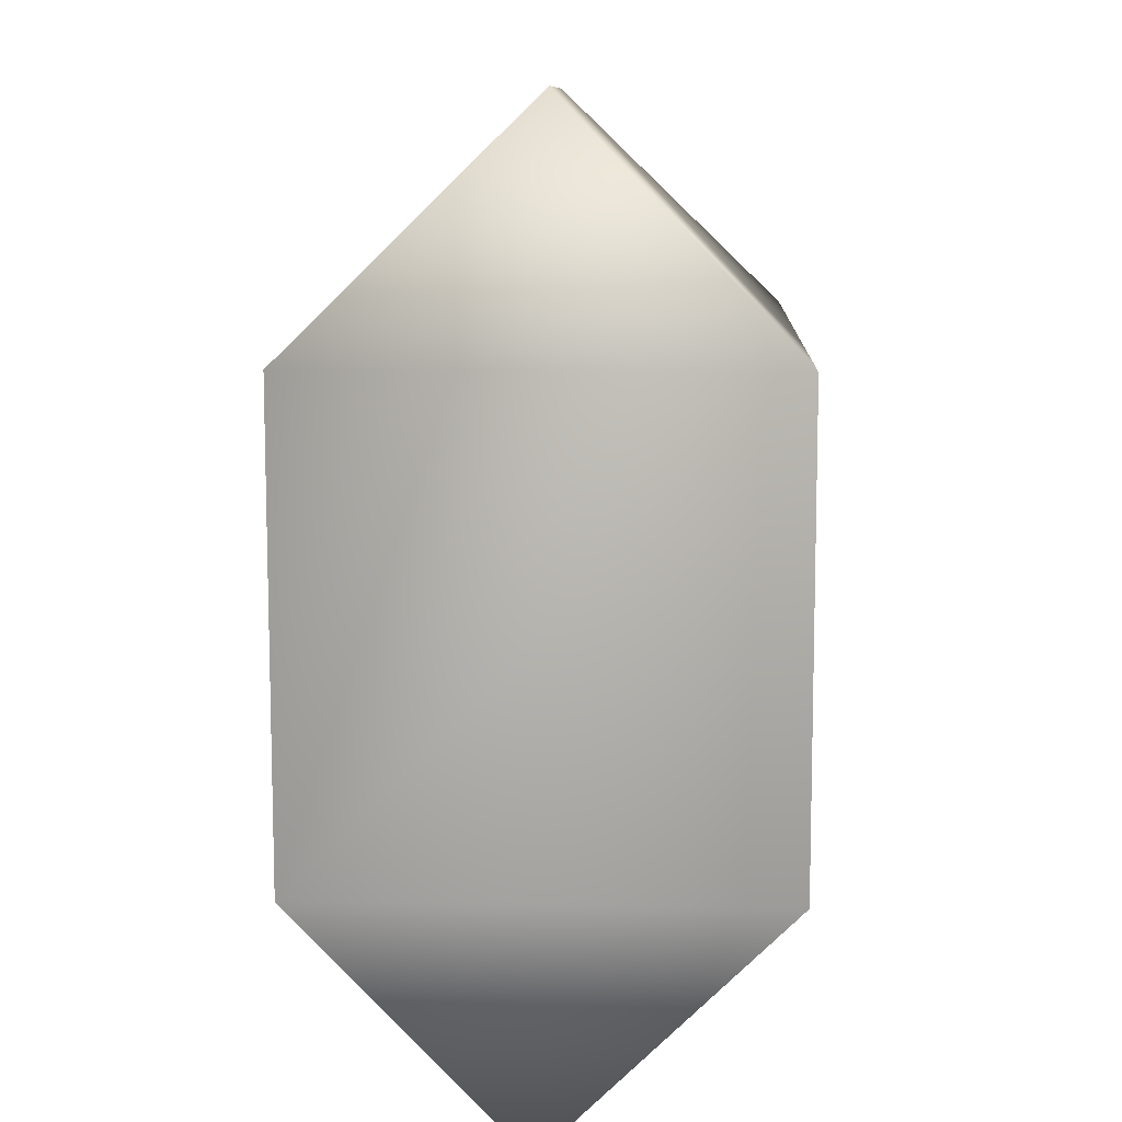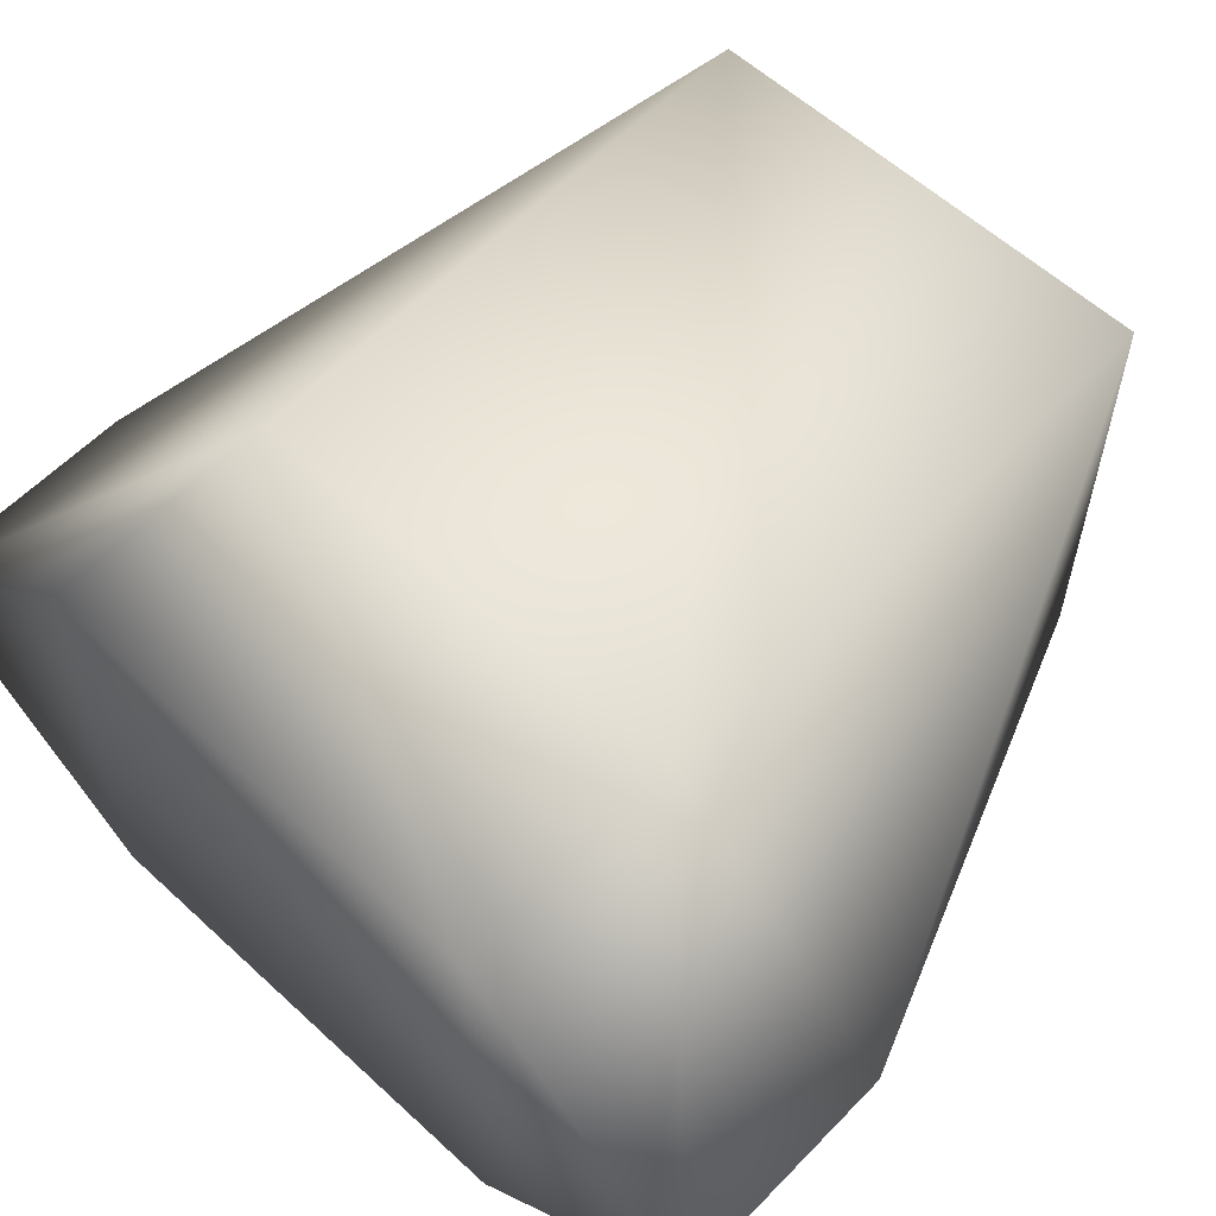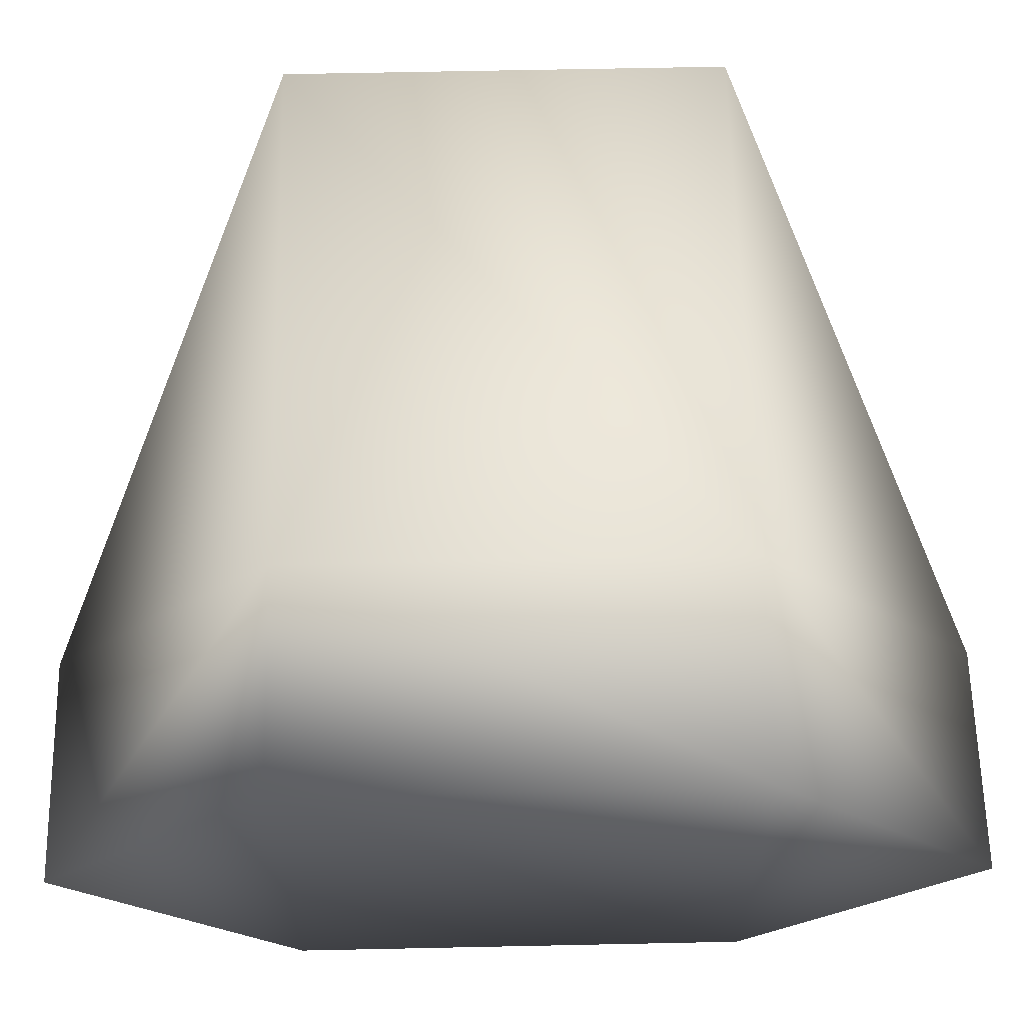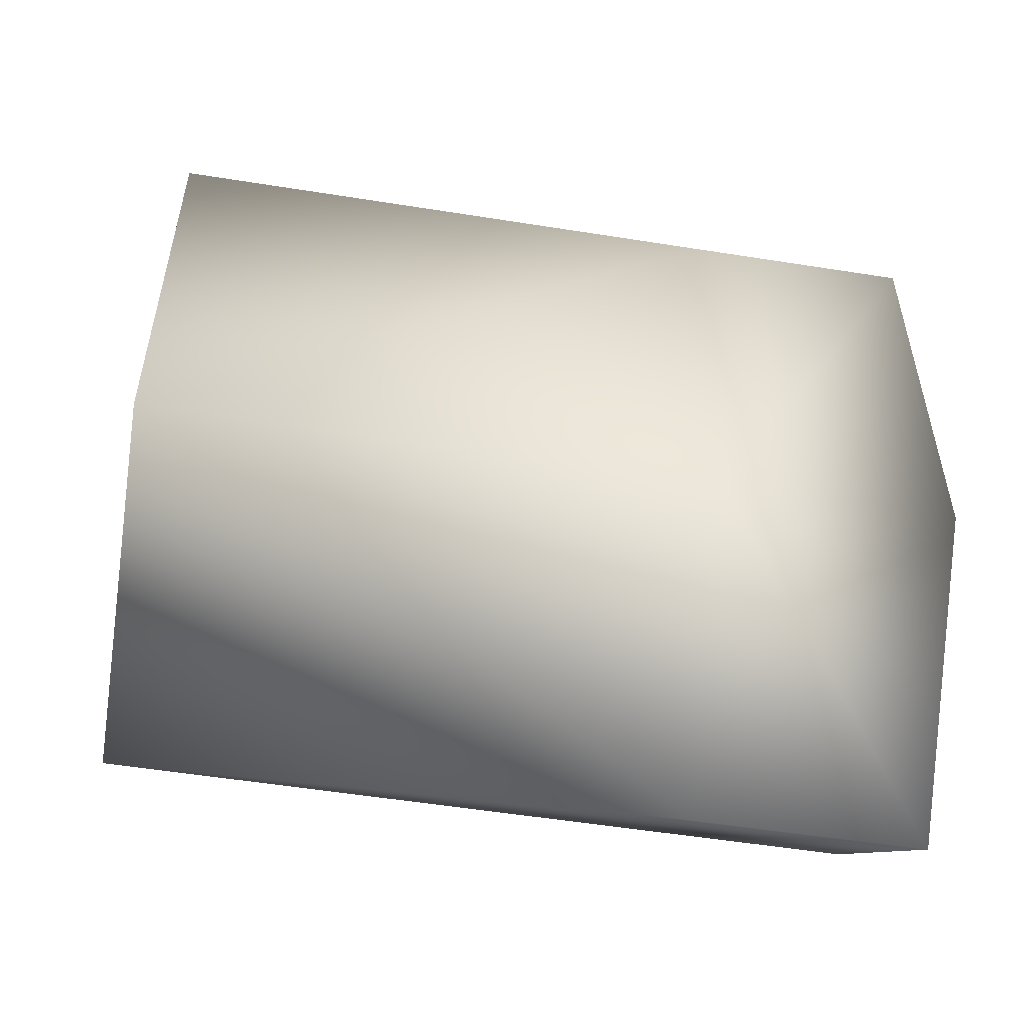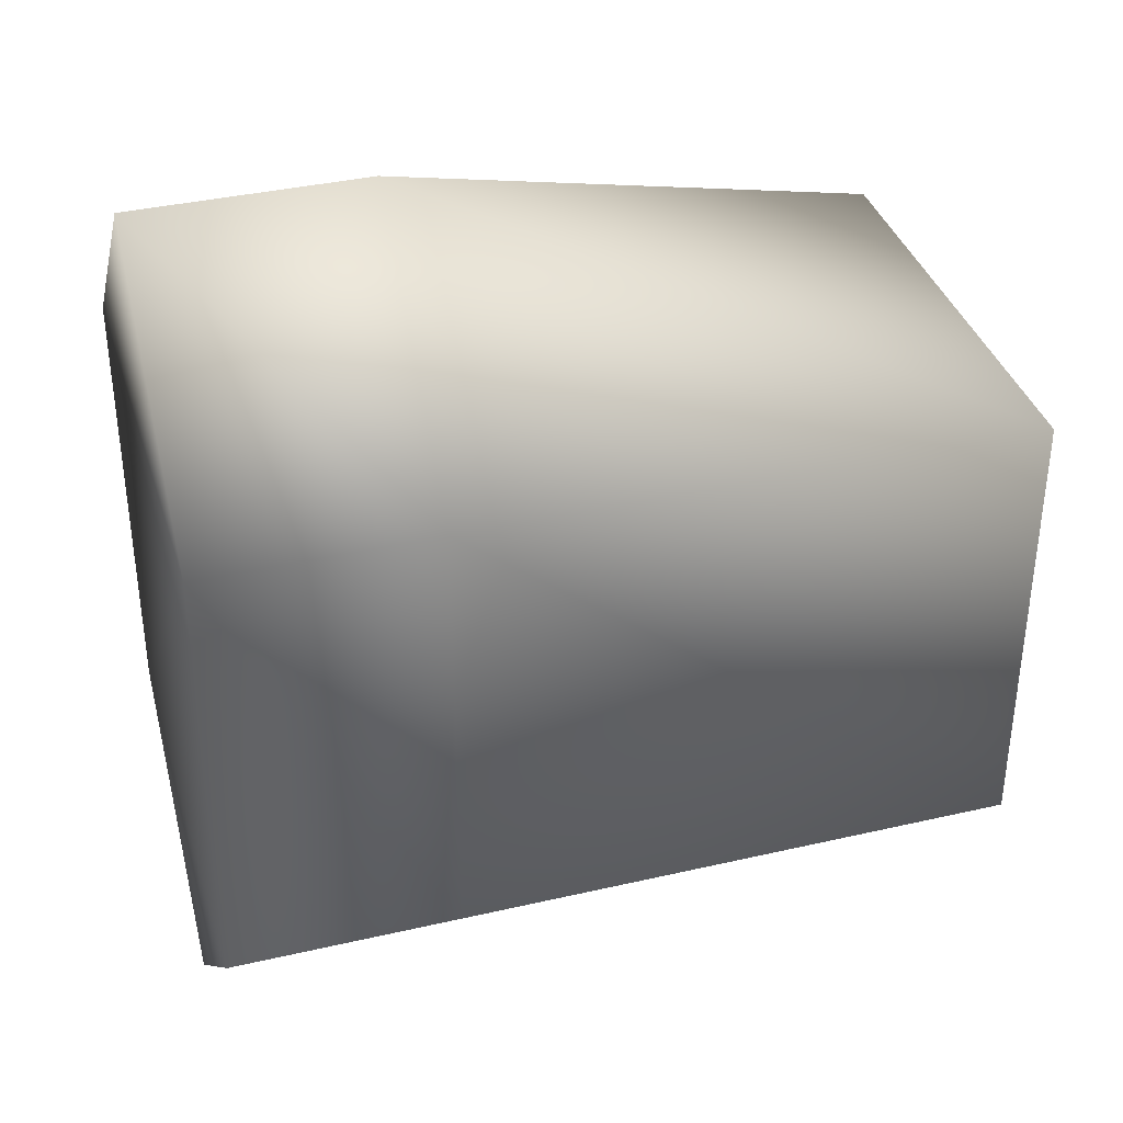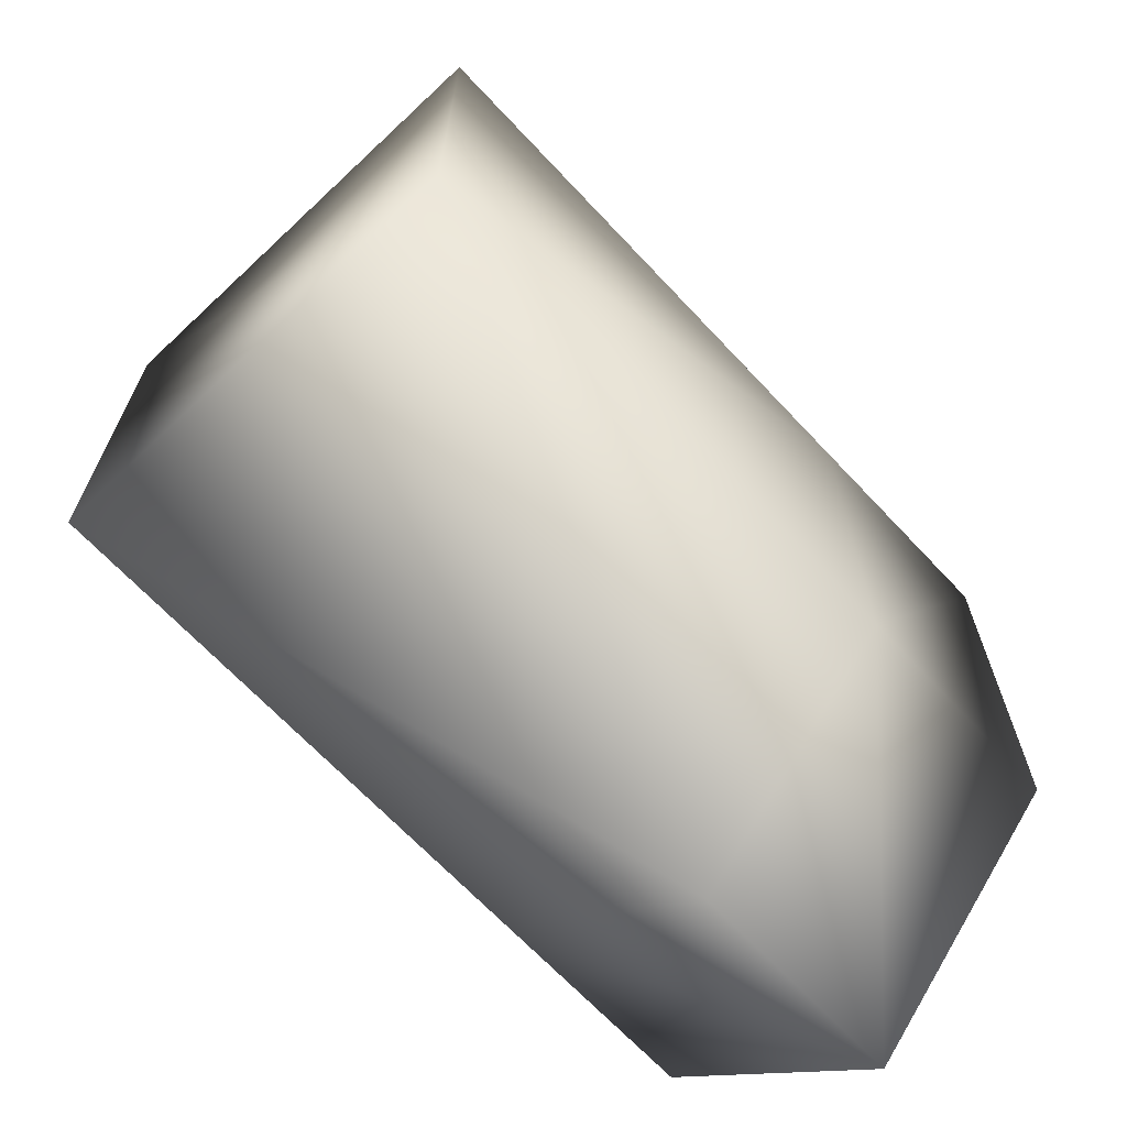
<metadata>
{"format":"obj","ext":"obj","renderer":"f3d","projection":"perspective","resolution":1024,"background":"white","views":[{"elev":10.0,"azim":92.5,"up":"+Y"},{"elev":58.7,"azim":133.5,"up":"+Z"},{"elev":62.7,"azim":88.8,"up":"+Z"},{"elev":-53.9,"azim":-9.6,"up":"+Y"},{"elev":37.0,"azim":163.4,"up":"+Y"},{"elev":-67.8,"azim":-46.8,"up":"+Y"}]}
</metadata>
<code>
v -3.48 -1 0.8381
v -0.00584 2.012 -0.1968
v -1.005 1.001 0.8397
v -1.007 2.012 -0.1968
v -1.005 1.001 -1.164
v -1.005 -1.003 -1.166
v -0.004024 1.001 -1.164
v -3.48 1.003 0.8396
v -0.004024 1.001 0.8397
v -1.007 -2.014 -0.1298
v -0.004024 -1.002 0.8382
v -1.005 -1.002 0.8382
v -0.005839 -2.014 -0.1298
v -3.48 1.003 -1.164
v -0.004024 -1.003 -1.166
v -3.48 -1.001 -1.166
f 5 2 7
f 16 6 10
f 1 16 10
f 5 4 2
f 7 9 11
f 13 15 11
f 14 4 5
f 14 1 8
f 13 11 12
f 9 12 11
f 13 6 15
f 9 3 12
f 7 11 15
f 2 9 7
f 1 3 8
f 2 3 9
f 14 5 16
f 4 8 3
f 14 8 4
f 1 12 3
f 5 6 16
f 1 10 12
f 2 4 3
f 7 15 6
f 14 16 1
f 13 10 6
f 5 7 6
f 13 12 10

</code>
